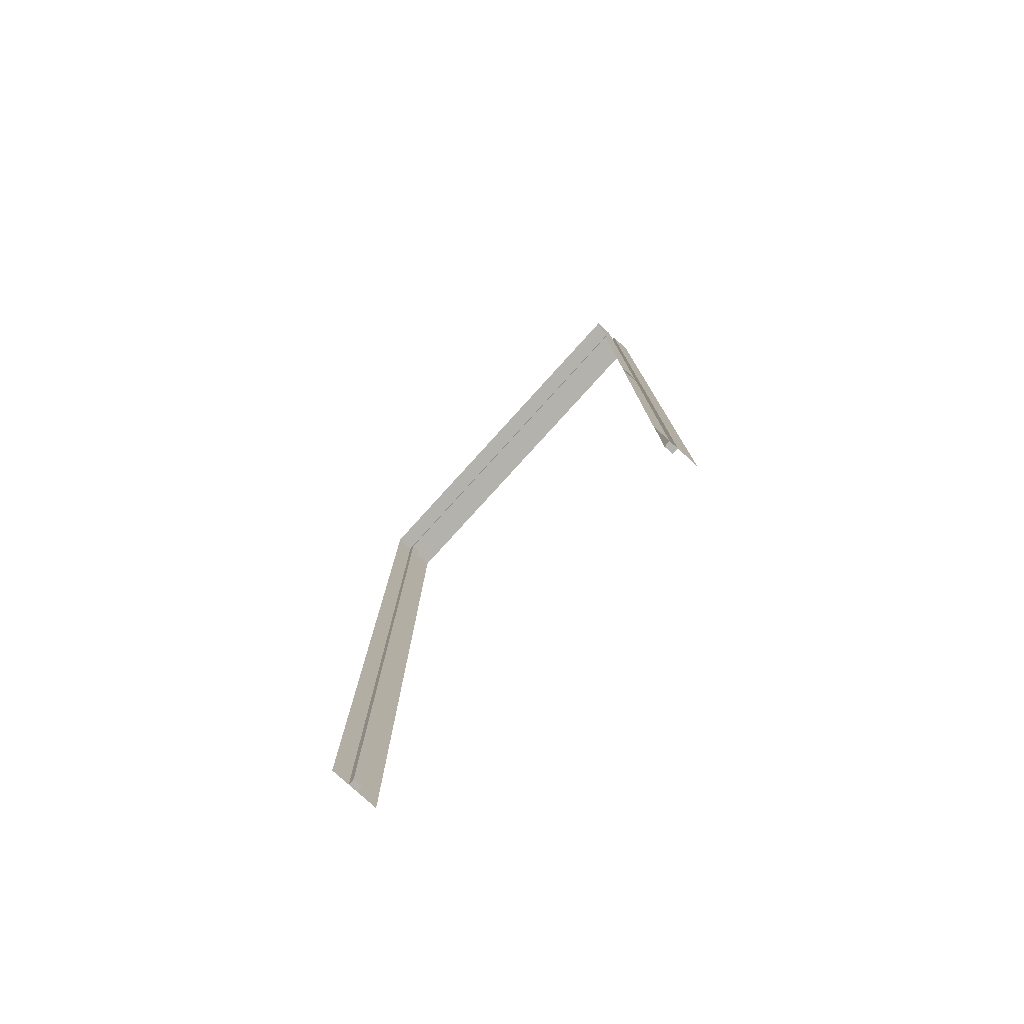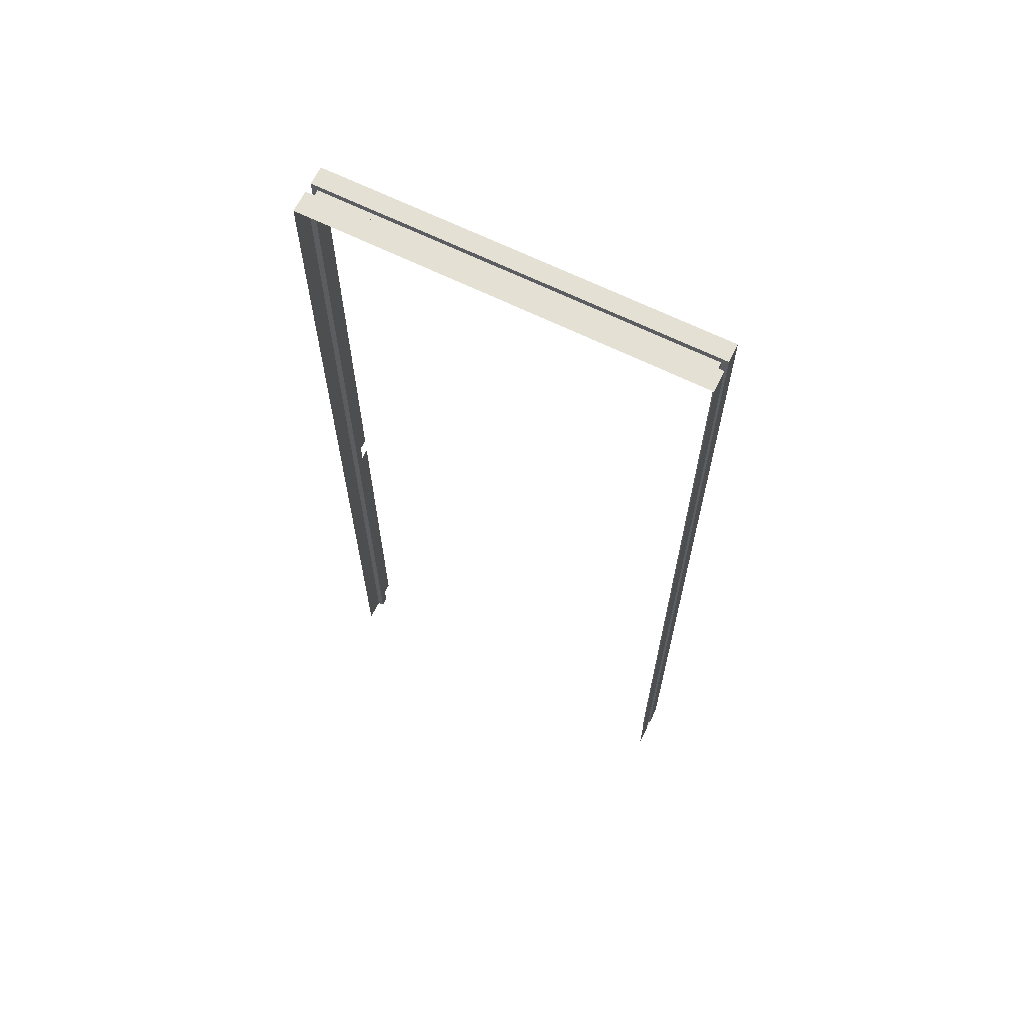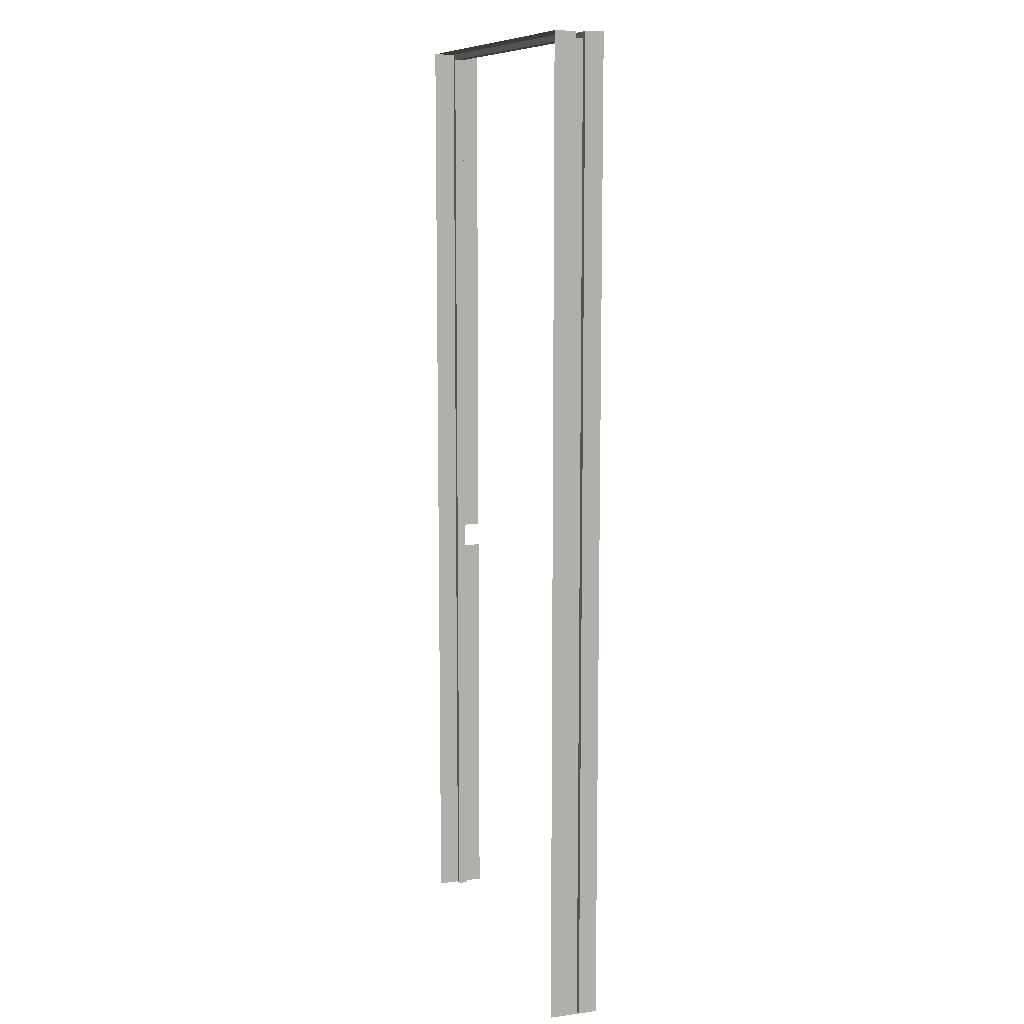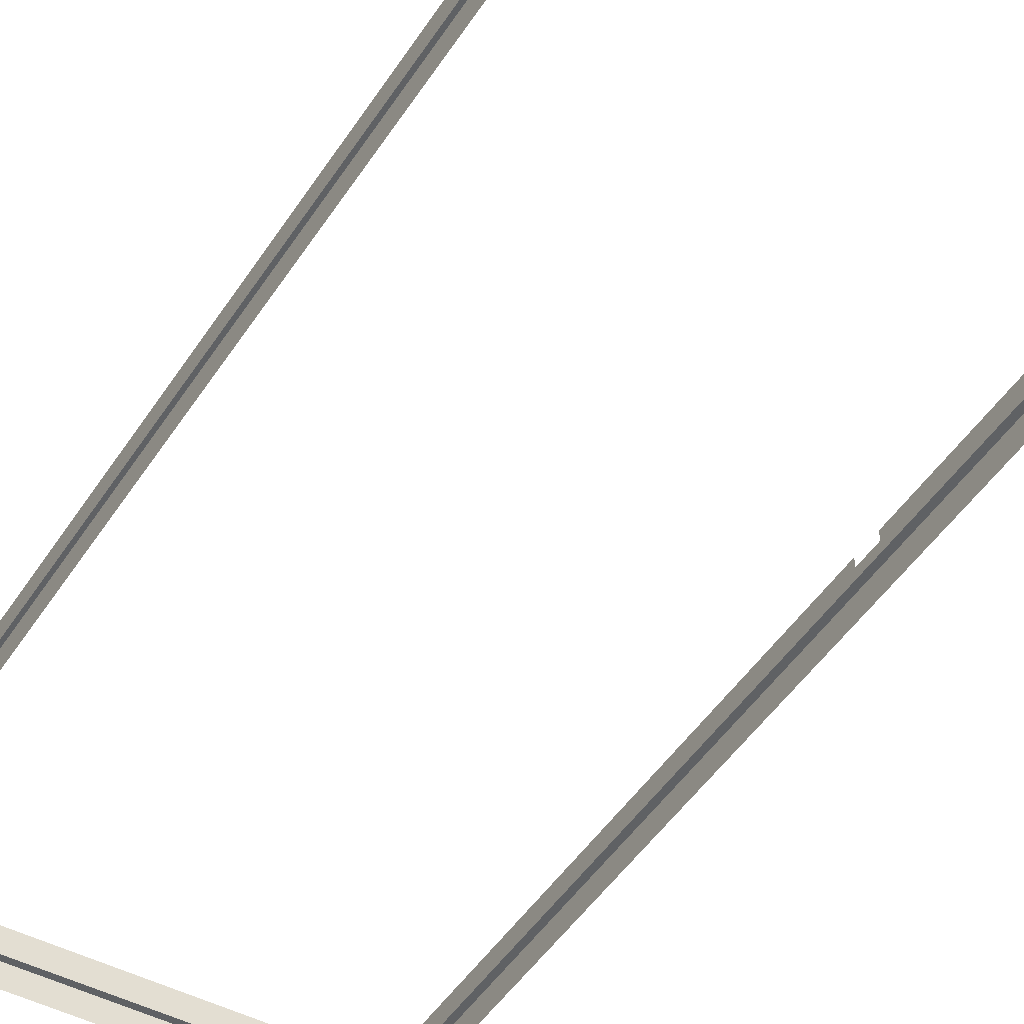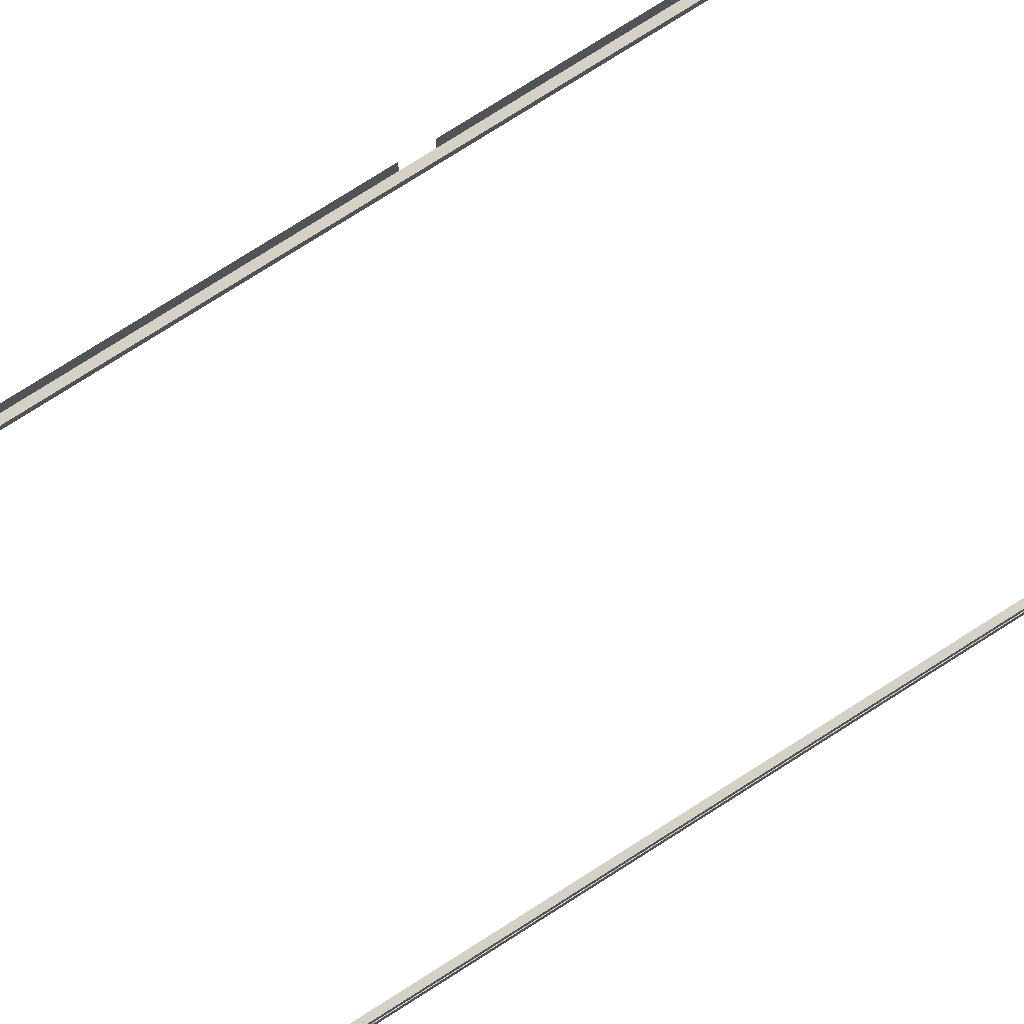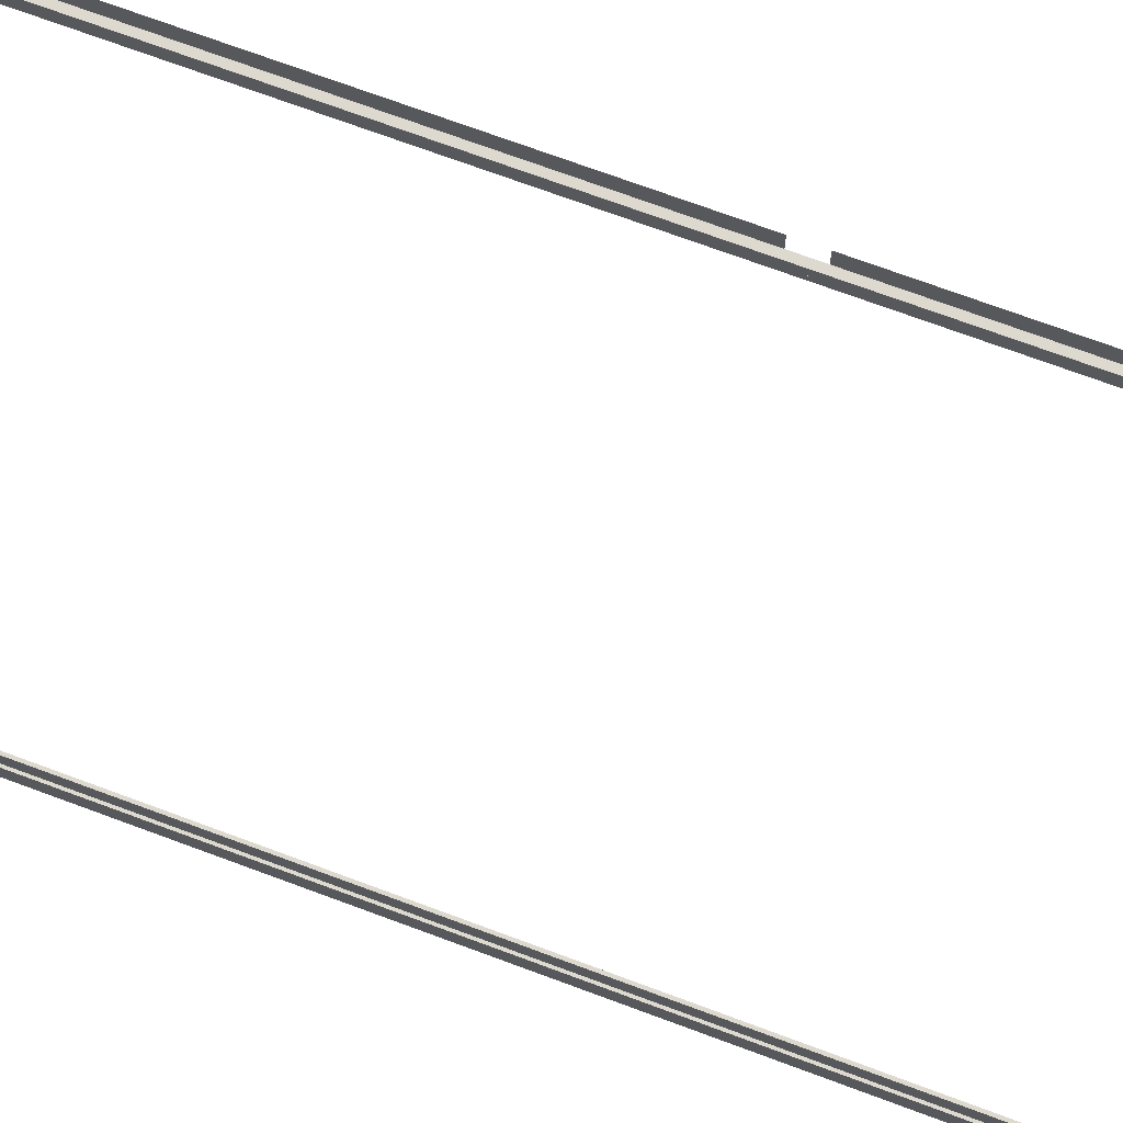
<metadata>
{"format":"obj","ext":"obj","renderer":"f3d","projection":"perspective","resolution":1024,"background":"white","views":[{"elev":-79.5,"azim":47.7,"up":"+Y"},{"elev":66.2,"azim":-153.7,"up":"+Y"},{"elev":10.2,"azim":-108.7,"up":"+Y"},{"elev":-46.4,"azim":-30.9,"up":"+Z"},{"elev":79.7,"azim":-122.2,"up":"+Z"},{"elev":71.7,"azim":-69.6,"up":"+Z"}]}
</metadata>
<code>
o #ID94
v 0.4859 0.721 -0.1806
v -0.1408 0.721 -0.21
v 0.4859 0.721 -0.21
v -0.1408 0.721 -0.1806
v -0.1408 0.721 -0.1806
v 0.4859 0.721 -0.1806
v -0.1408 0.721 -0.21
v 0.4859 0.721 -0.21
v -0.1408 0.721 -0.21
v -0.1408 -0.8457 -0.1806
v -0.1408 -0.8457 -0.21
v -0.1408 0.721 -0.1806
v -0.1408 0.721 -0.1806
v -0.1408 0.721 -0.21
v -0.1408 -0.8457 -0.1806
v -0.1408 -0.8457 -0.21
v -0.131 0.7112 -0.21
v 0.4859 0.721 -0.21
v -0.1408 0.721 -0.21
v 0.4761 0.7112 -0.21
v 0.4761 0.7112 -0.21
v -0.131 0.7112 -0.21
v 0.4859 0.721 -0.21
v -0.1408 0.721 -0.21
v 0.4859 0.721 -0.1806
v 0.4859 -0.1407 -0.21
v 0.4859 -0.1407 -0.1806
v 0.4859 0.721 -0.21
v 0.4859 0.721 -0.21
v 0.4859 0.721 -0.1806
v 0.4859 -0.1407 -0.21
v 0.4859 -0.1407 -0.1806
v -0.131 -0.8457 -0.21
v -0.1408 -0.8457 -0.21
v -0.131 -0.8457 -0.21
v -0.1408 -0.8457 -0.21
v 0.4761 0.7112 -0.21
v -0.131 0.7112 -0.2247
v 0.4761 0.7112 -0.2247
v -0.131 0.7112 -0.21
v -0.131 0.7112 -0.21
v 0.4761 0.7112 -0.21
v -0.131 0.7112 -0.2247
v 0.4761 0.7112 -0.2247
v 0.4859 -0.8457 -0.21
v 0.4761 -0.8457 -0.21
v 0.4859 -0.1799 -0.21
v 0.4859 -0.1407 -0.21
v 0.4859 -0.1407 -0.21
v 0.4859 -0.1799 -0.21
v 0.4859 -0.8457 -0.21
v 0.4761 -0.8457 -0.21
v -0.131 0.7112 -0.2247
v -0.131 -0.8457 -0.21
v -0.131 -0.8457 -0.2247
v -0.131 0.7112 -0.21
v -0.131 0.7112 -0.21
v -0.131 0.7112 -0.2247
v -0.131 -0.8457 -0.21
v -0.131 -0.8457 -0.2247
v -0.131 -0.8457 -0.21
v -0.1408 -0.8457 -0.2247
v -0.131 -0.8457 -0.2247
v -0.1408 -0.8457 -0.21
v -0.1408 -0.8457 -0.21
v -0.131 -0.8457 -0.21
v -0.1408 -0.8457 -0.2247
v -0.131 -0.8457 -0.2247
v 0.4859 0.721 -0.2247
v -0.131 0.7112 -0.2247
v -0.1408 0.721 -0.2247
v 0.4761 0.7112 -0.2247
v 0.4761 0.7112 -0.2247
v 0.4859 0.721 -0.2247
v -0.131 0.7112 -0.2247
v -0.1408 0.721 -0.2247
v 0.4761 0.7112 -0.21
v 0.4761 -0.8457 -0.2247
v 0.4761 -0.8457 -0.21
v 0.4761 0.7112 -0.2247
v 0.4761 0.7112 -0.2247
v 0.4761 0.7112 -0.21
v 0.4761 -0.8457 -0.2247
v 0.4761 -0.8457 -0.21
v 0.4859 -0.1799 -0.1806
v 0.4859 -0.8457 -0.21
v 0.4859 -0.8457 -0.1806
v 0.4859 -0.1799 -0.21
v 0.4859 -0.1799 -0.21
v 0.4859 -0.1799 -0.1806
v 0.4859 -0.8457 -0.21
v 0.4859 -0.8457 -0.1806
v 0.4859 -0.8457 -0.21
v 0.4761 -0.8457 -0.2247
v 0.4859 -0.8457 -0.2247
v 0.4761 -0.8457 -0.21
v 0.4761 -0.8457 -0.21
v 0.4859 -0.8457 -0.21
v 0.4761 -0.8457 -0.2247
v 0.4859 -0.8457 -0.2247
v -0.1408 -0.8457 -0.2247
v -0.131 -0.8457 -0.2247
v -0.131 -0.8457 -0.2247
v -0.1408 -0.8457 -0.2247
v 0.4859 0.721 -0.2247
v -0.1408 0.721 -0.2589
v 0.4859 0.721 -0.2589
v -0.1408 0.721 -0.2247
v -0.1408 0.721 -0.2247
v 0.4859 0.721 -0.2247
v -0.1408 0.721 -0.2589
v 0.4859 0.721 -0.2589
v 0.4761 -0.8457 -0.2247
v 0.4859 -0.8457 -0.2247
v 0.4859 -0.8457 -0.2247
v 0.4761 -0.8457 -0.2247
v -0.1408 0.721 -0.2589
v -0.1408 -0.8457 -0.2247
v -0.1408 -0.8457 -0.2589
v -0.1408 0.721 -0.2247
v -0.1408 0.721 -0.2247
v -0.1408 0.721 -0.2589
v -0.1408 -0.8457 -0.2247
v -0.1408 -0.8457 -0.2589
v 0.4859 0.721 -0.2247
v 0.4859 -0.8457 -0.2589
v 0.4859 -0.8457 -0.2247
v 0.4859 0.721 -0.2589
v 0.4859 0.721 -0.2589
v 0.4859 0.721 -0.2247
v 0.4859 -0.8457 -0.2589
v 0.4859 -0.8457 -0.2247
f 1 2 3
f 2 1 4
f 5 6 7
f 8 7 6
f 9 10 11
f 10 9 12
f 13 14 15
f 16 15 14
f 17 18 19
f 18 17 20
f 21 22 23
f 24 23 22
f 25 26 27
f 26 25 28
f 29 30 31
f 32 31 30
f 33 19 34
f 19 33 17
f 22 35 24
f 36 24 35
f 37 38 39
f 38 37 40
f 41 42 43
f 44 43 42
f 45 20 46
f 20 45 18
f 18 45 47
f 18 47 48
f 49 50 23
f 50 51 23
f 23 51 21
f 52 21 51
f 53 54 55
f 54 53 56
f 57 58 59
f 60 59 58
f 61 62 63
f 62 61 64
f 65 66 67
f 68 67 66
f 69 70 71
f 70 69 72
f 73 74 75
f 76 75 74
f 77 78 79
f 78 77 80
f 81 82 83
f 84 83 82
f 85 86 87
f 86 85 88
f 89 90 91
f 92 91 90
f 93 94 95
f 94 93 96
f 97 98 99
f 100 99 98
f 70 101 71
f 101 70 102
f 103 75 104
f 76 104 75
f 105 106 107
f 106 105 108
f 109 110 111
f 112 111 110
f 69 113 72
f 113 69 114
f 115 74 116
f 73 116 74
f 117 118 119
f 118 117 120
f 121 122 123
f 124 123 122
f 125 126 127
f 126 125 128
f 129 130 131
f 132 131 130

</code>
